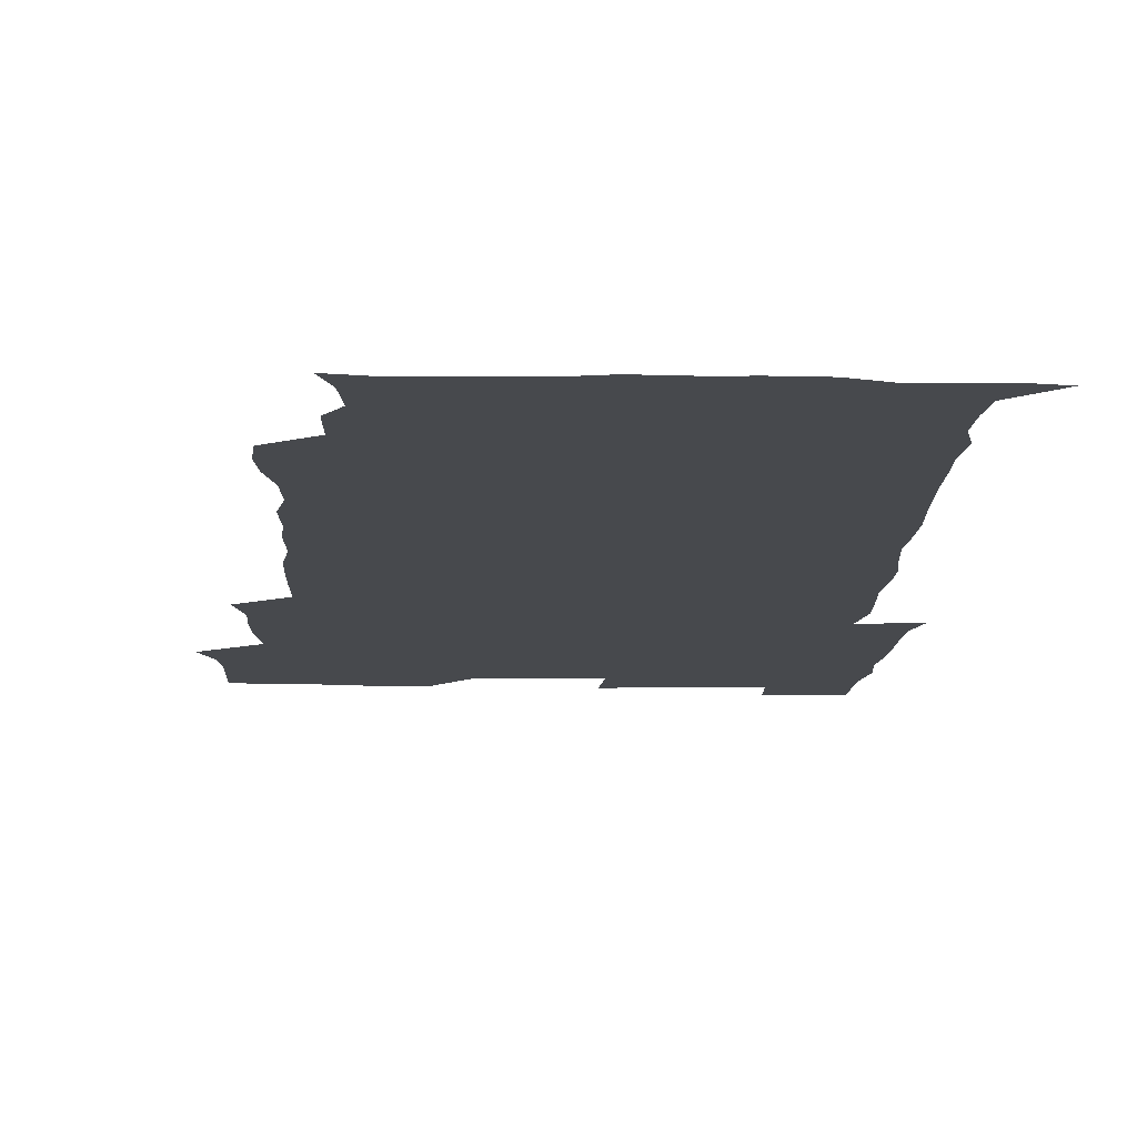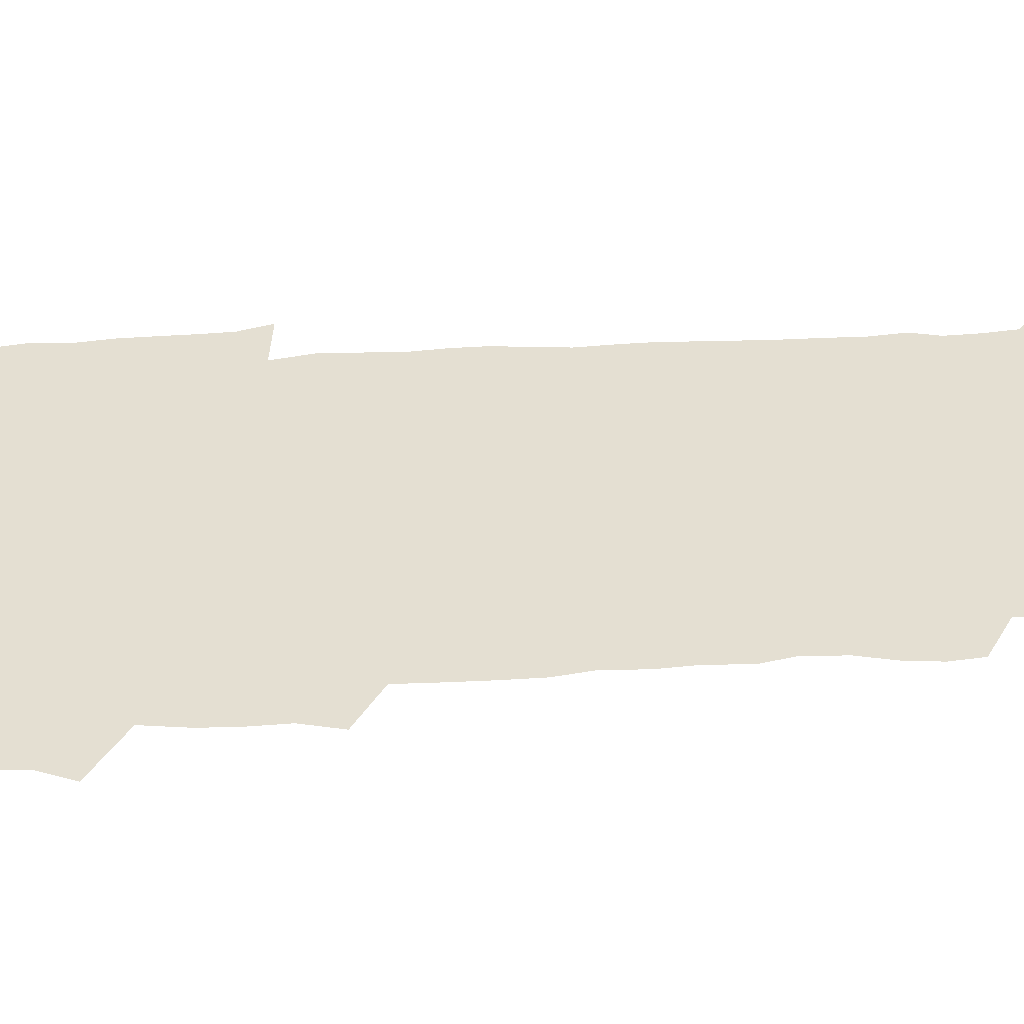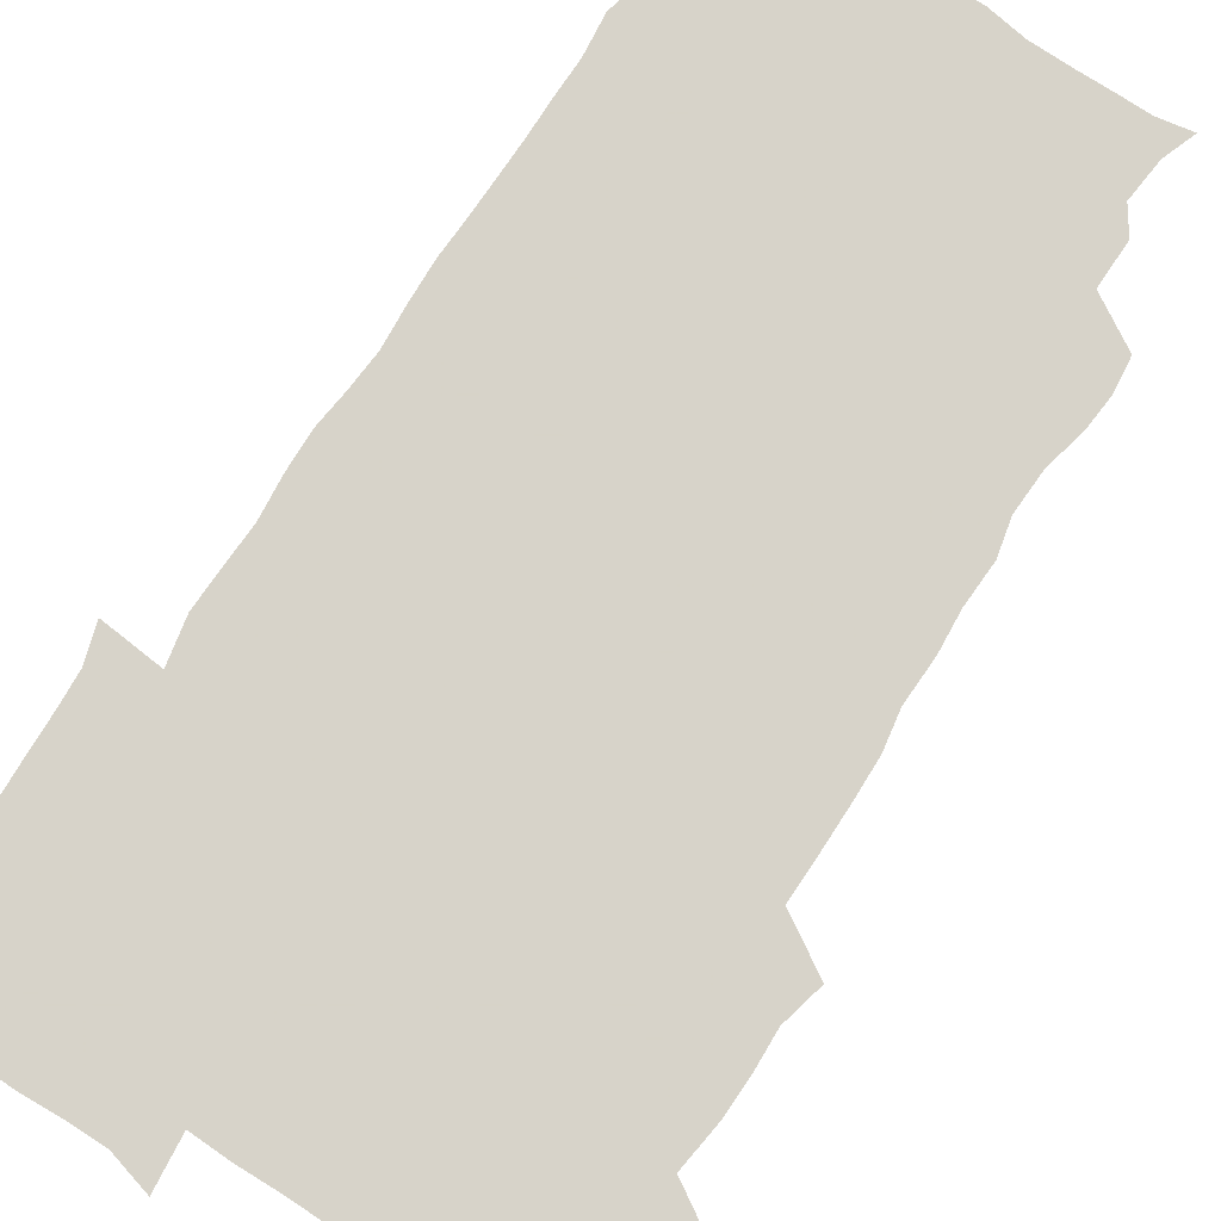
<metadata>
{"format":"obj","ext":"obj","renderer":"f3d","projection":"perspective","resolution":1024,"background":"white","views":[{"elev":-12.4,"azim":-2.8,"up":"+Z"},{"elev":37.2,"azim":-94.9,"up":"+Z"},{"elev":76.4,"azim":-148.4,"up":"+Z"}]}
</metadata>
<code>
v 472.8 526.3 0
v 479 540.3 0
v 480.7 555.1 0
v 480.7 570.2 0
v 480.8 585.2 0
v 489.2 445.8 0
v 493.5 462 0
v 493.2 476.5 0
v 494 492.4 0
v 496.8 510.6 0
v 497.8 525.4 0
v 496.7 540.1 0
v 497.1 554.6 0
v 498.2 568.7 0
v 495.5 586.6 0
v 506.3 244.8 0
v 505.2 258 0
v 506.6 271.4 0
v 510.7 287.2 0
v 511.8 303.8 0
v 509 317.6 0
v 510.2 334.7 0
v 509.4 350.2 0
v 510.4 367.7 0
v 508.2 382.6 0
v 508.3 398.4 0
v 508.6 415 0
v 509.3 432.8 0
v 508.8 448.4 0
v 510.8 464.3 0
v 509 478.6 0
v 511 494.9 0
v 512.1 510.4 0
v 512.6 525.2 0
v 510.7 540.3 0
v 513.6 554.6 0
v 512.3 569.7 0
v 510.7 586.2 0
v 523.5 176.1 0
v 528.5 188.7 0
v 530.5 205 0
v 524.1 215 0
v 524.9 232.9 0
v 527.1 250.9 0
v 530.2 268 0
v 530 283.1 0
v 529.3 297.5 0
v 529.7 312.6 0
v 528.3 327.1 0
v 528 342.4 0
v 527.6 357.5 0
v 527.9 373.3 0
v 527.3 388.6 0
v 526.6 403.7 0
v 526 419 0
v 527.4 435.6 0
v 526.6 450.4 0
v 527.5 466 0
v 526.4 480.6 0
v 528.3 496.4 0
v 527.1 510.9 0
v 527.1 525.6 0
v 527.9 540.2 0
v 527.8 554.7 0
v 526.6 570.5 0
v 525 588.1 0
v 537.1 178.1 0
v 537.5 187.1 0
v 543.8 210.1 0
v 542.2 224.1 0
v 542.4 239.4 0
v 545.1 256.9 0
v 545.4 272 0
v 545.2 286.8 0
v 545.6 302.1 0
v 544.4 316 0
v 543.6 330.6 0
v 545.7 348.1 0
v 544.1 361.3 0
v 543.8 376.4 0
v 543.6 391.6 0
v 542.7 406.2 0
v 542.5 421.4 0
v 541.7 436.1 0
v 542.4 451.6 0
v 542.7 466.8 0
v 542.8 481.8 0
v 542.9 496.5 0
v 542.8 511.1 0
v 543.4 525.5 0
v 543.2 539.8 0
v 543.2 553.5 0
v 540.8 571.1 0
v 539 588.7 0
v 548.9 177.7 0
v 554.3 194.8 0
v 557.9 212.9 0
v 559.2 229.4 0
v 560.5 245.6 0
v 560.4 260.1 0
v 559.8 274 0
v 559.9 289 0
v 559.4 303.3 0
v 558.8 317.7 0
v 558.6 332.8 0
v 558.3 347.1 0
v 558.9 363 0
v 558.7 377.9 0
v 558 392.4 0
v 558.8 408.4 0
v 558.1 422.7 0
v 557.8 437.5 0
v 557.7 452.4 0
v 558.1 467.6 0
v 558.2 482.3 0
v 558 496.7 0
v 557.9 511.2 0
v 557.8 525.6 0
v 557.9 539.7 0
v 557.2 554.1 0
v 555.4 570.4 0
v 553 588.4 0
v 563.5 177.4 0
v 569.1 195.8 0
v 573.4 216.5 0
v 574.1 231.5 0
v 574.1 246 0
v 574.2 260.7 0
v 574.3 275.5 0
v 573.6 289.4 0
v 573.3 303.8 0
v 573.4 319.2 0
v 573.5 334.2 0
v 573.4 348.9 0
v 574.1 365 0
v 573.4 379 0
v 572.2 392.8 0
v 572.8 408.3 0
v 572.3 422.5 0
v 573 438.7 0
v 572.6 453 0
v 572.4 467.6 0
v 572.4 482.2 0
v 572.2 496.7 0
v 572.4 511.2 0
v 572.6 525.6 0
v 572.6 539.6 0
v 571.5 554.8 0
v 569.3 571.5 0
v 580.3 176.8 0
v 583 191 0
v 586.6 215.3 0
v 588 232.6 0
v 588.3 247.3 0
v 587.7 260 0
v 588 275.9 0
v 587.6 289.7 0
v 587.5 304.6 0
v 587.8 320.4 0
v 587.6 334.4 0
v 587.1 347.2 0
v 587.8 365.4 0
v 588 380.2 0
v 587.2 393.9 0
v 587.1 408.4 0
v 586.2 422 0
v 587.1 438.5 0
v 587.1 453.2 0
v 586.9 467.7 0
v 587 482.3 0
v 587 496.9 0
v 587.2 511.4 0
v 586.9 525.7 0
v 586.9 539.9 0
v 586.3 554.9 0
v 585 571 0
v 595.9 173.8 0
v 599.5 194.9 0
v 600.9 215 0
v 601.7 232.6 0
v 601.8 247 0
v 601.4 259.6 0
v 601.8 276.2 0
v 601.7 290 0
v 601.7 305.4 0
v 601.6 319.4 0
v 601.6 333.7 0
v 601.9 349 0
v 601.7 363.8 0
v 601.7 380.4 0
v 601.6 394.3 0
v 601.4 408.9 0
v 601.3 423.3 0
v 601.4 438.1 0
v 601.5 453.5 0
v 601.6 468.1 0
v 601.4 482.4 0
v 601.6 497.2 0
v 601.7 511.6 0
v 601.5 525.8 0
v 601.2 540.6 0
v 601.1 555.1 0
v 600.5 571 0
v 613.3 174.3 0
v 615.1 197 0
v 615.4 213.6 0
v 615.4 231.7 0
v 615.4 247.2 0
v 615.6 261.1 0
v 615.8 275 0
v 615.9 290.8 0
v 615.6 305.2 0
v 615.5 320.2 0
v 615.6 332.4 0
v 616.1 350.5 0
v 615.9 364.8 0
v 616 378.9 0
v 615.8 394.4 0
v 615.7 408.6 0
v 615.7 423.9 0
v 615.7 438.1 0
v 615.7 453.9 0
v 615.8 468 0
v 615.8 482.4 0
v 615.9 497 0
v 615.8 511.6 0
v 615.9 525.9 0
v 616 540 0
v 615.9 555.1 0
v 616 570.2 0
v 614.5 590.4 0
v 630.5 173.5 0
v 629.9 197.1 0
v 629.8 215.4 0
v 629.6 230.8 0
v 629.5 245.5 0
v 629.5 259.9 0
v 630.3 273.4 0
v 629.5 291.3 0
v 629.6 305.5 0
v 629.8 319.5 0
v 630.1 335.6 0
v 630 350.6 0
v 630 364.9 0
v 630.1 379.1 0
v 630 394.3 0
v 630 408.9 0
v 630.2 423.3 0
v 630.1 438.5 0
v 630.1 453.3 0
v 630 468 0
v 629.9 482.5 0
v 630.5 496.8 0
v 630 511.7 0
v 630.4 526 0
v 630.4 540.3 0
v 630.4 554.9 0
v 630.3 570.6 0
v 630.7 585.6 0
v 647.3 173.7 0
v 645.1 195.5 0
v 643.7 215 0
v 643.3 230.8 0
v 643.9 244 0
v 644.7 256.8 0
v 644.1 273.9 0
v 644 289.1 0
v 643.5 304.7 0
v 644.3 318.1 0
v 643.9 335.1 0
v 644 349.7 0
v 644 364.5 0
v 644.3 378.8 0
v 644.6 393.3 0
v 644.5 408.3 0
v 644.5 423.4 0
v 644.7 438 0
v 644.7 452.9 0
v 644.5 467.8 0
v 644.8 482.3 0
v 644.7 497 0
v 645.1 511.4 0
v 644.7 526.2 0
v 644.7 540.5 0
v 645 555.2 0
v 645.1 571.1 0
v 645.5 585.2 0
v 662.9 178.1 0
v 660.1 195.1 0
v 657.9 213.6 0
v 657.4 228.9 0
v 657.9 243.1 0
v 657.7 258.6 0
v 658.7 272 0
v 658 288.2 0
v 658.4 302.6 0
v 658 318.6 0
v 658.8 332.7 0
v 659 347.4 0
v 658.8 362.8 0
v 658.4 378.2 0
v 659.3 392.5 0
v 659.2 407.5 0
v 659.1 422.7 0
v 659.3 437.6 0
v 659.2 452.7 0
v 659.3 467.5 0
v 659.3 482.2 0
v 658.6 497.2 0
v 659.3 511.5 0
v 659.2 526.2 0
v 659.6 540.8 0
v 659.7 555.5 0
v 660 570.4 0
v 660.3 585.6 0
v 678.3 177.6 0
v 676 191.7 0
v 673.2 209.4 0
v 672.4 225.2 0
v 672.8 239.8 0
v 672.7 254.9 0
v 673 269.6 0
v 672.7 285.3 0
v 673 300.2 0
v 672.5 316.1 0
v 673.1 330.7 0
v 673.6 345.5 0
v 673.4 361 0
v 674.4 375.4 0
v 676.2 389.6 0
v 674.8 405.8 0
v 675.5 420.6 0
v 674.8 436.5 0
v 675.3 451.6 0
v 674.8 467 0
v 674.7 481.7 0
v 674.4 496.5 0
v 673.6 511.4 0
v 674.7 525.9 0
v 673.6 541.1 0
v 674.1 555.3 0
v 674.5 569.6 0
v 675.1 585.2 0
v 675.8 600.5 0
v 693.1 176.7 0
v 688.2 192.8 0
v 686.7 206.9 0
v 686.3 221.6 0
v 689.5 233.7 0
v 688.1 249.9 0
v 688.7 264.5 0
v 688.9 279.6 0
v 689.5 294.5 0
v 690.2 309.6 0
v 691.2 324.4 0
v 691 340 0
v 690.2 356.5 0
v 691.7 371.4 0
v 693.7 385.7 0
v 693.7 401.2 0
v 692.5 417.6 0
v 693.5 433.3 0
v 694.4 449.4 0
v 691.3 466.8 0
v 691.7 480.3 0
v 692.6 494.6 0
v 690.5 510.2 0
v 691.1 524.9 0
v 689.8 540.4 0
v 689.3 555.2 0
v 688.9 569.6 0
v 690.2 584.5 0
v 690.9 599.8 0
v 705.3 178.5 0
v 715.1 463.9 0
v 711 478.2 0
v 710.6 492.4 0
v 710.5 507.3 0
v 710.3 522.4 0
v 708.6 538.4 0
v 709.9 553.8 0
v 707.6 569.7 0
v 706.8 585 0
v 706.7 600.1 0
f 10 11 1
f 1 11 2
f 11 12 2
f 2 12 3
f 12 13 3
f 3 13 4
f 13 14 4
f 4 14 5
f 14 15 5
f 28 29 6
f 6 29 7
f 29 30 7
f 7 30 8
f 30 31 8
f 8 31 9
f 31 32 9
f 9 32 10
f 32 33 10
f 10 33 11
f 33 34 11
f 11 34 12
f 34 35 12
f 12 35 13
f 35 36 13
f 13 36 14
f 36 37 14
f 14 37 15
f 37 38 15
f 43 44 16
f 16 44 17
f 44 45 17
f 17 45 18
f 45 46 18
f 18 46 19
f 46 47 19
f 19 47 20
f 47 48 20
f 20 48 21
f 48 49 21
f 21 49 22
f 49 50 22
f 22 50 23
f 50 51 23
f 23 51 24
f 51 52 24
f 24 52 25
f 52 53 25
f 25 53 26
f 53 54 26
f 26 54 27
f 54 55 27
f 27 55 28
f 55 56 28
f 28 56 29
f 56 57 29
f 29 57 30
f 57 58 30
f 30 58 31
f 58 59 31
f 31 59 32
f 59 60 32
f 32 60 33
f 60 61 33
f 33 61 34
f 61 62 34
f 34 62 35
f 62 63 35
f 35 63 36
f 63 64 36
f 36 64 37
f 64 65 37
f 37 65 38
f 65 66 38
f 39 67 40
f 67 68 40
f 40 68 41
f 68 69 41
f 41 69 42
f 69 70 42
f 42 70 43
f 70 71 43
f 43 71 44
f 71 72 44
f 44 72 45
f 72 73 45
f 45 73 46
f 73 74 46
f 46 74 47
f 74 75 47
f 47 75 48
f 75 76 48
f 48 76 49
f 76 77 49
f 49 77 50
f 77 78 50
f 50 78 51
f 78 79 51
f 51 79 52
f 79 80 52
f 52 80 53
f 80 81 53
f 53 81 54
f 81 82 54
f 54 82 55
f 82 83 55
f 55 83 56
f 83 84 56
f 56 84 57
f 84 85 57
f 57 85 58
f 85 86 58
f 58 86 59
f 86 87 59
f 59 87 60
f 87 88 60
f 60 88 61
f 88 89 61
f 61 89 62
f 89 90 62
f 62 90 63
f 90 91 63
f 63 91 64
f 91 92 64
f 64 92 65
f 92 93 65
f 65 93 66
f 93 94 66
f 67 95 68
f 95 96 68
f 68 96 69
f 96 97 69
f 69 97 70
f 97 98 70
f 70 98 71
f 98 99 71
f 71 99 72
f 99 100 72
f 72 100 73
f 100 101 73
f 73 101 74
f 101 102 74
f 74 102 75
f 102 103 75
f 75 103 76
f 103 104 76
f 76 104 77
f 104 105 77
f 77 105 78
f 105 106 78
f 78 106 79
f 106 107 79
f 79 107 80
f 107 108 80
f 80 108 81
f 108 109 81
f 81 109 82
f 109 110 82
f 82 110 83
f 110 111 83
f 83 111 84
f 111 112 84
f 84 112 85
f 112 113 85
f 85 113 86
f 113 114 86
f 86 114 87
f 114 115 87
f 87 115 88
f 115 116 88
f 88 116 89
f 116 117 89
f 89 117 90
f 117 118 90
f 90 118 91
f 118 119 91
f 91 119 92
f 119 120 92
f 92 120 93
f 120 121 93
f 93 121 94
f 121 122 94
f 95 123 96
f 123 124 96
f 96 124 97
f 124 125 97
f 97 125 98
f 125 126 98
f 98 126 99
f 126 127 99
f 99 127 100
f 127 128 100
f 100 128 101
f 128 129 101
f 101 129 102
f 129 130 102
f 102 130 103
f 130 131 103
f 103 131 104
f 131 132 104
f 104 132 105
f 132 133 105
f 105 133 106
f 133 134 106
f 106 134 107
f 134 135 107
f 107 135 108
f 135 136 108
f 108 136 109
f 136 137 109
f 109 137 110
f 137 138 110
f 110 138 111
f 138 139 111
f 111 139 112
f 139 140 112
f 112 140 113
f 140 141 113
f 113 141 114
f 141 142 114
f 114 142 115
f 142 143 115
f 115 143 116
f 143 144 116
f 116 144 117
f 144 145 117
f 117 145 118
f 145 146 118
f 118 146 119
f 146 147 119
f 119 147 120
f 147 148 120
f 120 148 121
f 148 149 121
f 121 149 122
f 123 150 124
f 150 151 124
f 124 151 125
f 151 152 125
f 125 152 126
f 152 153 126
f 126 153 127
f 153 154 127
f 127 154 128
f 154 155 128
f 128 155 129
f 155 156 129
f 129 156 130
f 156 157 130
f 130 157 131
f 157 158 131
f 131 158 132
f 158 159 132
f 132 159 133
f 159 160 133
f 133 160 134
f 160 161 134
f 134 161 135
f 161 162 135
f 135 162 136
f 162 163 136
f 136 163 137
f 163 164 137
f 137 164 138
f 164 165 138
f 138 165 139
f 165 166 139
f 139 166 140
f 166 167 140
f 140 167 141
f 167 168 141
f 141 168 142
f 168 169 142
f 142 169 143
f 169 170 143
f 143 170 144
f 170 171 144
f 144 171 145
f 171 172 145
f 145 172 146
f 172 173 146
f 146 173 147
f 173 174 147
f 147 174 148
f 174 175 148
f 148 175 149
f 175 176 149
f 150 177 151
f 177 178 151
f 151 178 152
f 178 179 152
f 152 179 153
f 179 180 153
f 153 180 154
f 180 181 154
f 154 181 155
f 181 182 155
f 155 182 156
f 182 183 156
f 156 183 157
f 183 184 157
f 157 184 158
f 184 185 158
f 158 185 159
f 185 186 159
f 159 186 160
f 186 187 160
f 160 187 161
f 187 188 161
f 161 188 162
f 188 189 162
f 162 189 163
f 189 190 163
f 163 190 164
f 190 191 164
f 164 191 165
f 191 192 165
f 165 192 166
f 192 193 166
f 166 193 167
f 193 194 167
f 167 194 168
f 194 195 168
f 168 195 169
f 195 196 169
f 169 196 170
f 196 197 170
f 170 197 171
f 197 198 171
f 171 198 172
f 198 199 172
f 172 199 173
f 199 200 173
f 173 200 174
f 200 201 174
f 174 201 175
f 201 202 175
f 175 202 176
f 202 203 176
f 177 204 178
f 204 205 178
f 178 205 179
f 205 206 179
f 179 206 180
f 206 207 180
f 180 207 181
f 207 208 181
f 181 208 182
f 208 209 182
f 182 209 183
f 209 210 183
f 183 210 184
f 210 211 184
f 184 211 185
f 211 212 185
f 185 212 186
f 212 213 186
f 186 213 187
f 213 214 187
f 187 214 188
f 214 215 188
f 188 215 189
f 215 216 189
f 189 216 190
f 216 217 190
f 190 217 191
f 217 218 191
f 191 218 192
f 218 219 192
f 192 219 193
f 219 220 193
f 193 220 194
f 220 221 194
f 194 221 195
f 221 222 195
f 195 222 196
f 222 223 196
f 196 223 197
f 223 224 197
f 197 224 198
f 224 225 198
f 198 225 199
f 225 226 199
f 199 226 200
f 226 227 200
f 200 227 201
f 227 228 201
f 201 228 202
f 228 229 202
f 202 229 203
f 229 230 203
f 204 232 205
f 232 233 205
f 205 233 206
f 233 234 206
f 206 234 207
f 234 235 207
f 207 235 208
f 235 236 208
f 208 236 209
f 236 237 209
f 209 237 210
f 237 238 210
f 210 238 211
f 238 239 211
f 211 239 212
f 239 240 212
f 212 240 213
f 240 241 213
f 213 241 214
f 241 242 214
f 214 242 215
f 242 243 215
f 215 243 216
f 243 244 216
f 216 244 217
f 244 245 217
f 217 245 218
f 245 246 218
f 218 246 219
f 246 247 219
f 219 247 220
f 247 248 220
f 220 248 221
f 248 249 221
f 221 249 222
f 249 250 222
f 222 250 223
f 250 251 223
f 223 251 224
f 251 252 224
f 224 252 225
f 252 253 225
f 225 253 226
f 253 254 226
f 226 254 227
f 254 255 227
f 227 255 228
f 255 256 228
f 228 256 229
f 256 257 229
f 229 257 230
f 257 258 230
f 230 258 231
f 258 259 231
f 232 260 233
f 260 261 233
f 233 261 234
f 261 262 234
f 234 262 235
f 262 263 235
f 235 263 236
f 263 264 236
f 236 264 237
f 264 265 237
f 237 265 238
f 265 266 238
f 238 266 239
f 266 267 239
f 239 267 240
f 267 268 240
f 240 268 241
f 268 269 241
f 241 269 242
f 269 270 242
f 242 270 243
f 270 271 243
f 243 271 244
f 271 272 244
f 244 272 245
f 272 273 245
f 245 273 246
f 273 274 246
f 246 274 247
f 274 275 247
f 247 275 248
f 275 276 248
f 248 276 249
f 276 277 249
f 249 277 250
f 277 278 250
f 250 278 251
f 278 279 251
f 251 279 252
f 279 280 252
f 252 280 253
f 280 281 253
f 253 281 254
f 281 282 254
f 254 282 255
f 282 283 255
f 255 283 256
f 283 284 256
f 256 284 257
f 284 285 257
f 257 285 258
f 285 286 258
f 258 286 259
f 286 287 259
f 260 288 261
f 288 289 261
f 261 289 262
f 289 290 262
f 262 290 263
f 290 291 263
f 263 291 264
f 291 292 264
f 264 292 265
f 292 293 265
f 265 293 266
f 293 294 266
f 266 294 267
f 294 295 267
f 267 295 268
f 295 296 268
f 268 296 269
f 296 297 269
f 269 297 270
f 297 298 270
f 270 298 271
f 298 299 271
f 271 299 272
f 299 300 272
f 272 300 273
f 300 301 273
f 273 301 274
f 301 302 274
f 274 302 275
f 302 303 275
f 275 303 276
f 303 304 276
f 276 304 277
f 304 305 277
f 277 305 278
f 305 306 278
f 278 306 279
f 306 307 279
f 279 307 280
f 307 308 280
f 280 308 281
f 308 309 281
f 281 309 282
f 309 310 282
f 282 310 283
f 310 311 283
f 283 311 284
f 311 312 284
f 284 312 285
f 312 313 285
f 285 313 286
f 313 314 286
f 286 314 287
f 314 315 287
f 288 316 289
f 316 317 289
f 289 317 290
f 317 318 290
f 290 318 291
f 318 319 291
f 291 319 292
f 319 320 292
f 292 320 293
f 320 321 293
f 293 321 294
f 321 322 294
f 294 322 295
f 322 323 295
f 295 323 296
f 323 324 296
f 296 324 297
f 324 325 297
f 297 325 298
f 325 326 298
f 298 326 299
f 326 327 299
f 299 327 300
f 327 328 300
f 300 328 301
f 328 329 301
f 301 329 302
f 329 330 302
f 302 330 303
f 330 331 303
f 303 331 304
f 331 332 304
f 304 332 305
f 332 333 305
f 305 333 306
f 333 334 306
f 306 334 307
f 334 335 307
f 307 335 308
f 335 336 308
f 308 336 309
f 336 337 309
f 309 337 310
f 337 338 310
f 310 338 311
f 338 339 311
f 311 339 312
f 339 340 312
f 312 340 313
f 340 341 313
f 313 341 314
f 341 342 314
f 314 342 315
f 342 343 315
f 316 345 317
f 345 346 317
f 317 346 318
f 346 347 318
f 318 347 319
f 347 348 319
f 319 348 320
f 348 349 320
f 320 349 321
f 349 350 321
f 321 350 322
f 350 351 322
f 322 351 323
f 351 352 323
f 323 352 324
f 352 353 324
f 324 353 325
f 353 354 325
f 325 354 326
f 354 355 326
f 326 355 327
f 355 356 327
f 327 356 328
f 356 357 328
f 328 357 329
f 357 358 329
f 329 358 330
f 358 359 330
f 330 359 331
f 359 360 331
f 331 360 332
f 360 361 332
f 332 361 333
f 361 362 333
f 333 362 334
f 362 363 334
f 334 363 335
f 363 364 335
f 335 364 336
f 364 365 336
f 336 365 337
f 365 366 337
f 337 366 338
f 366 367 338
f 338 367 339
f 367 368 339
f 339 368 340
f 368 369 340
f 340 369 341
f 369 370 341
f 341 370 342
f 370 371 342
f 342 371 343
f 371 372 343
f 343 372 344
f 372 373 344
f 345 374 346
f 364 375 365
f 375 376 365
f 365 376 366
f 376 377 366
f 366 377 367
f 377 378 367
f 367 378 368
f 378 379 368
f 368 379 369
f 379 380 369
f 369 380 370
f 380 381 370
f 370 381 371
f 381 382 371
f 371 382 372
f 382 383 372
f 372 383 373
f 383 384 373

</code>
